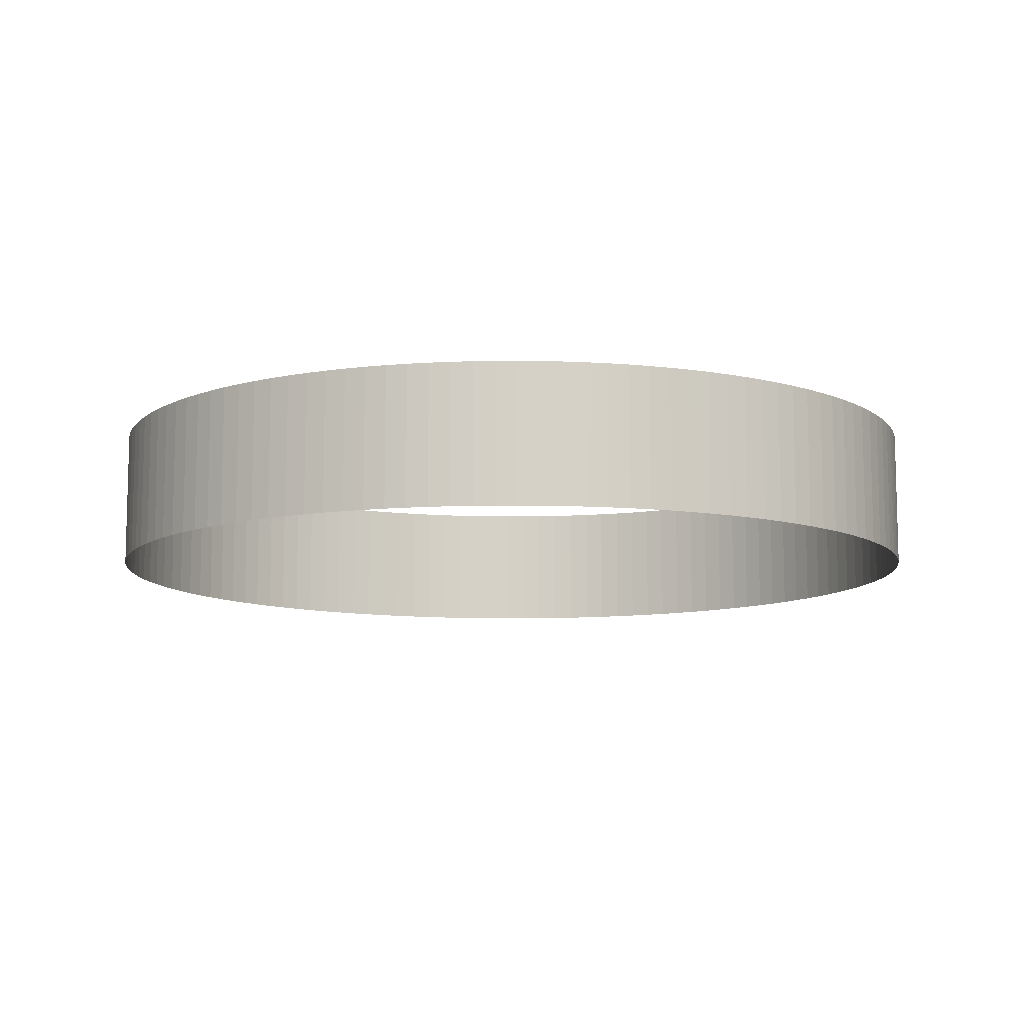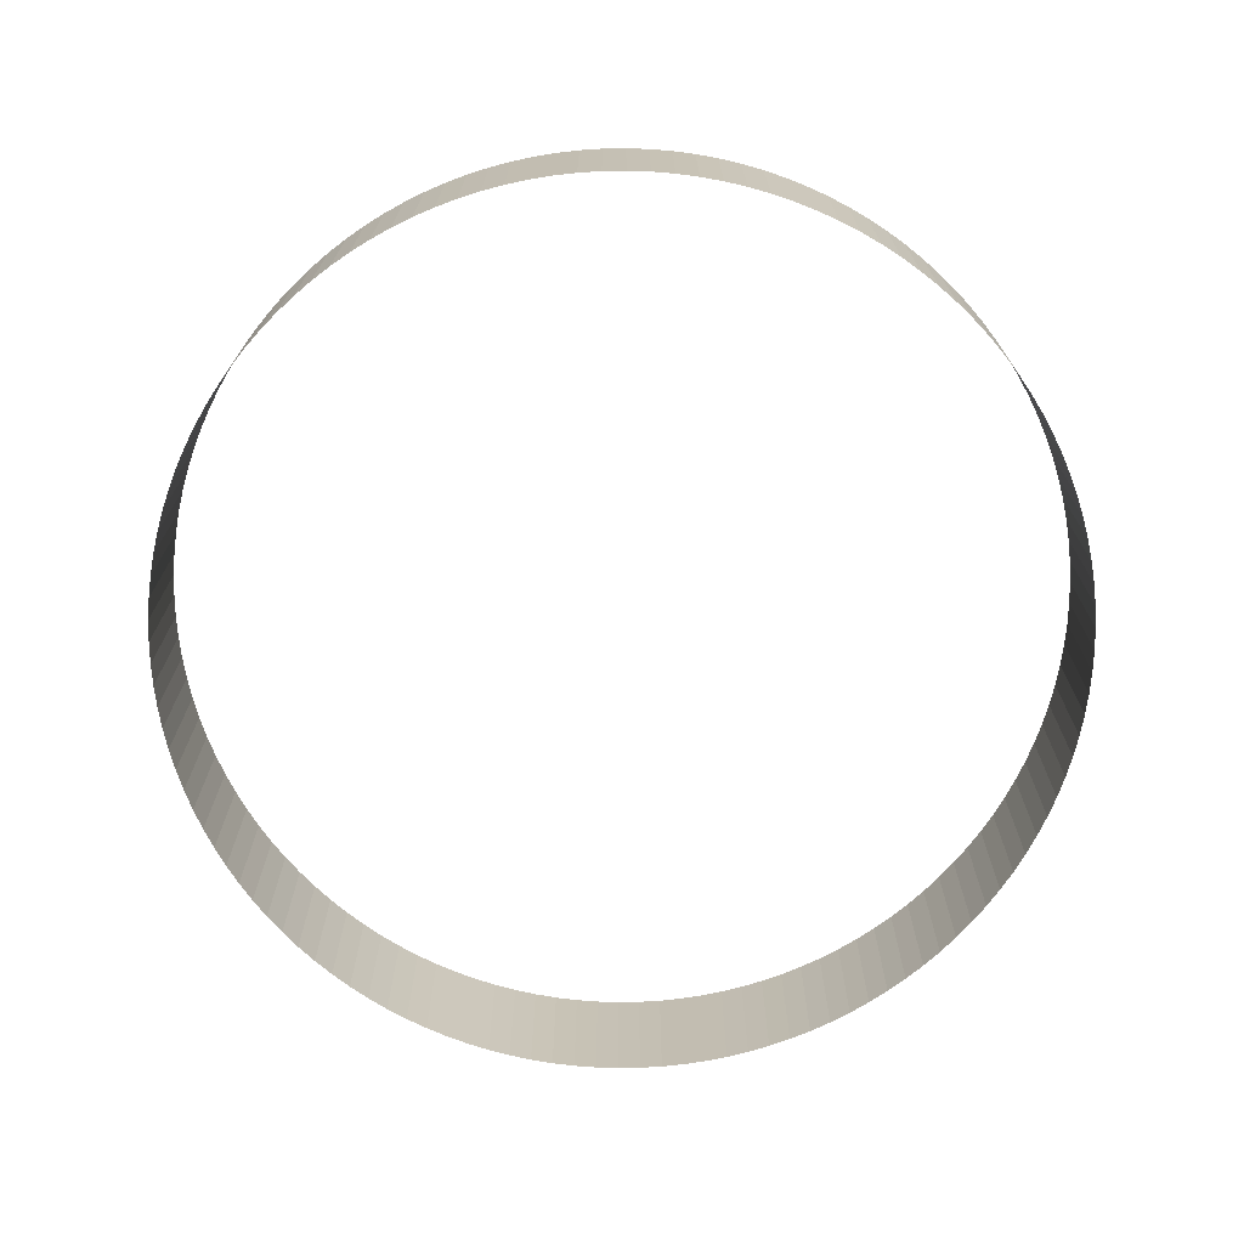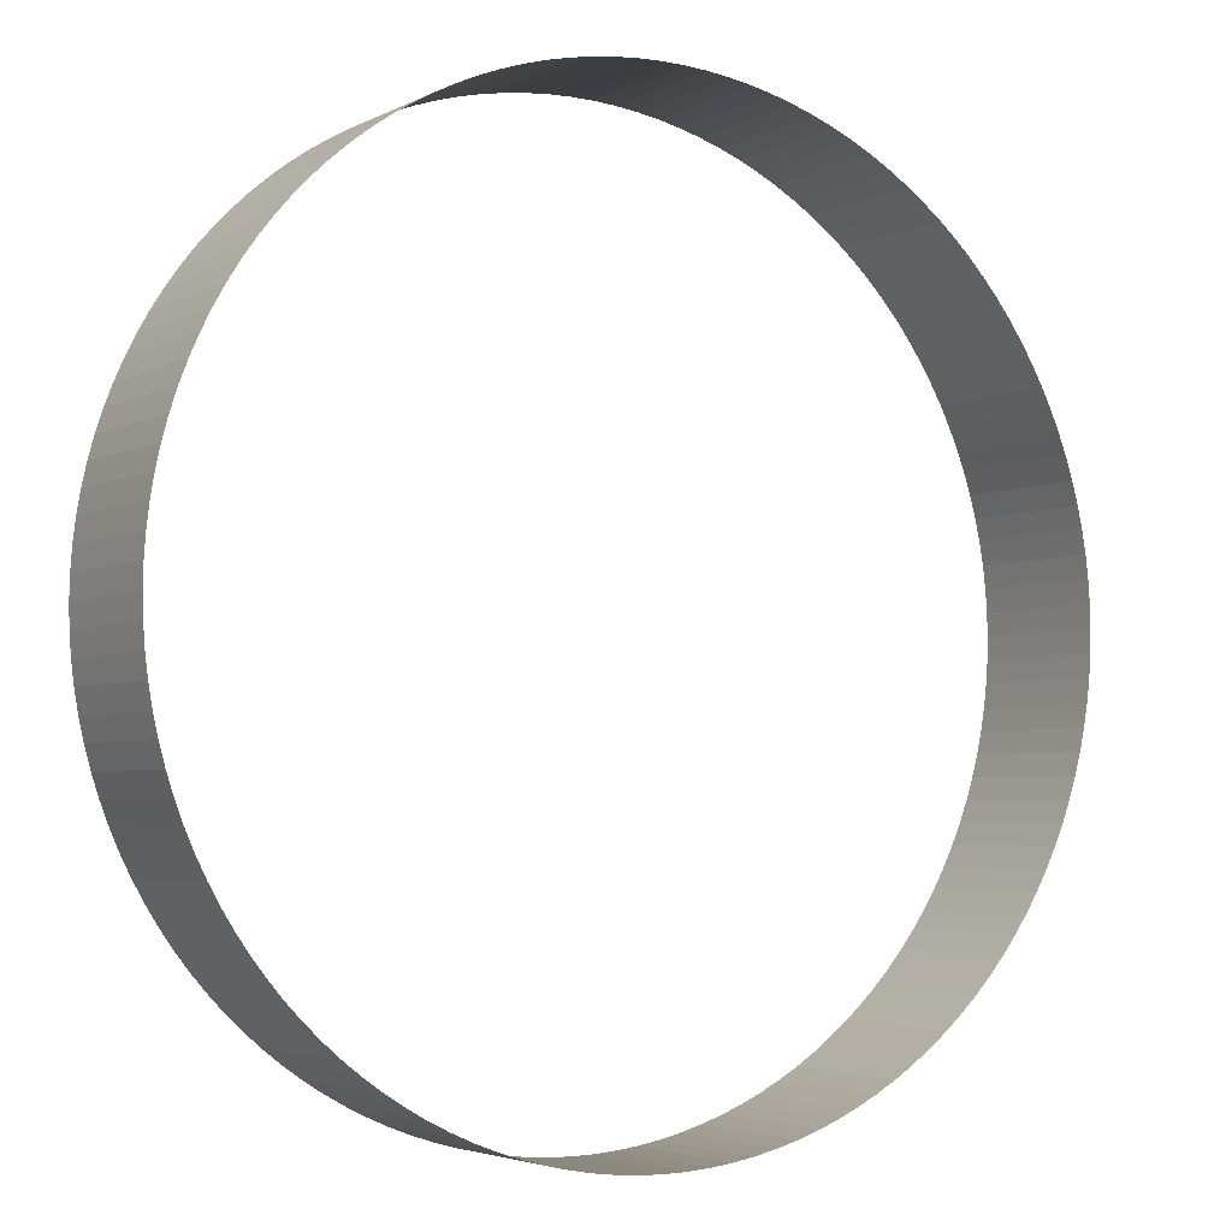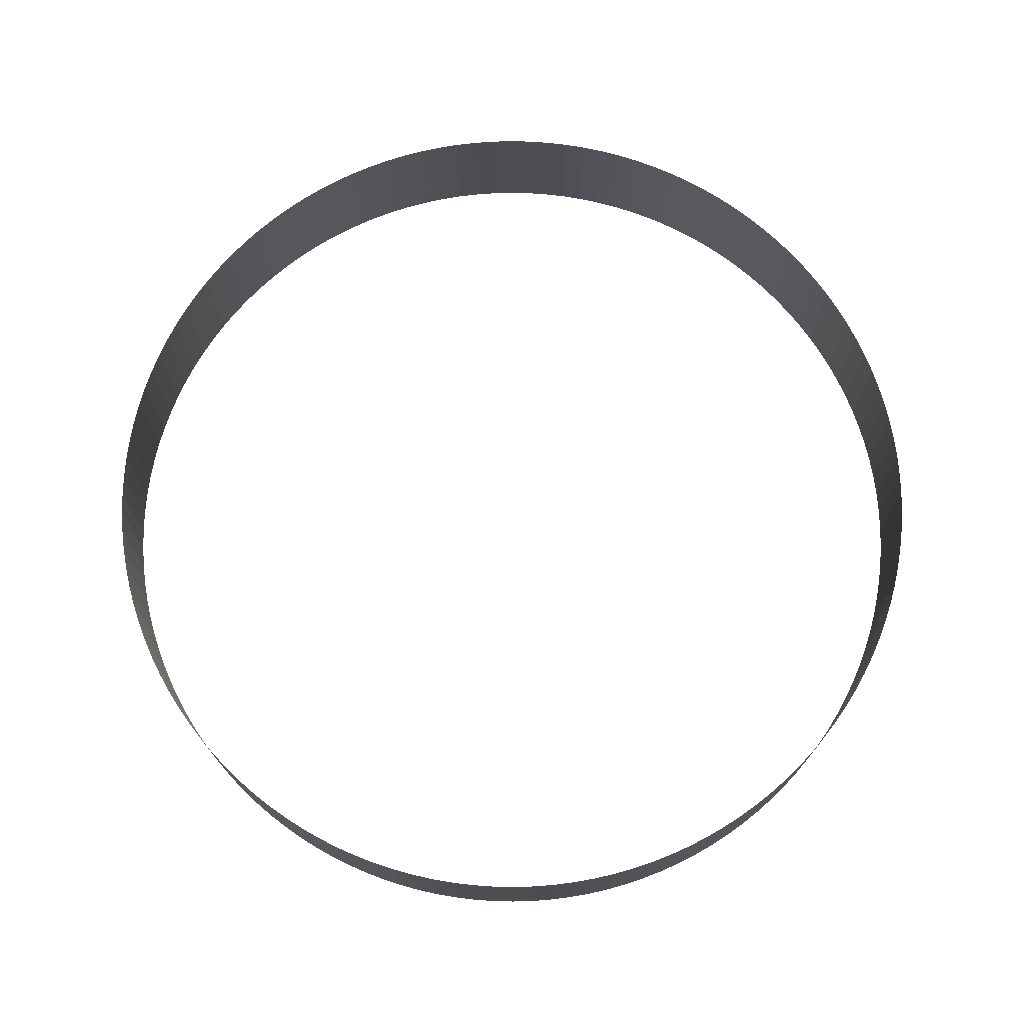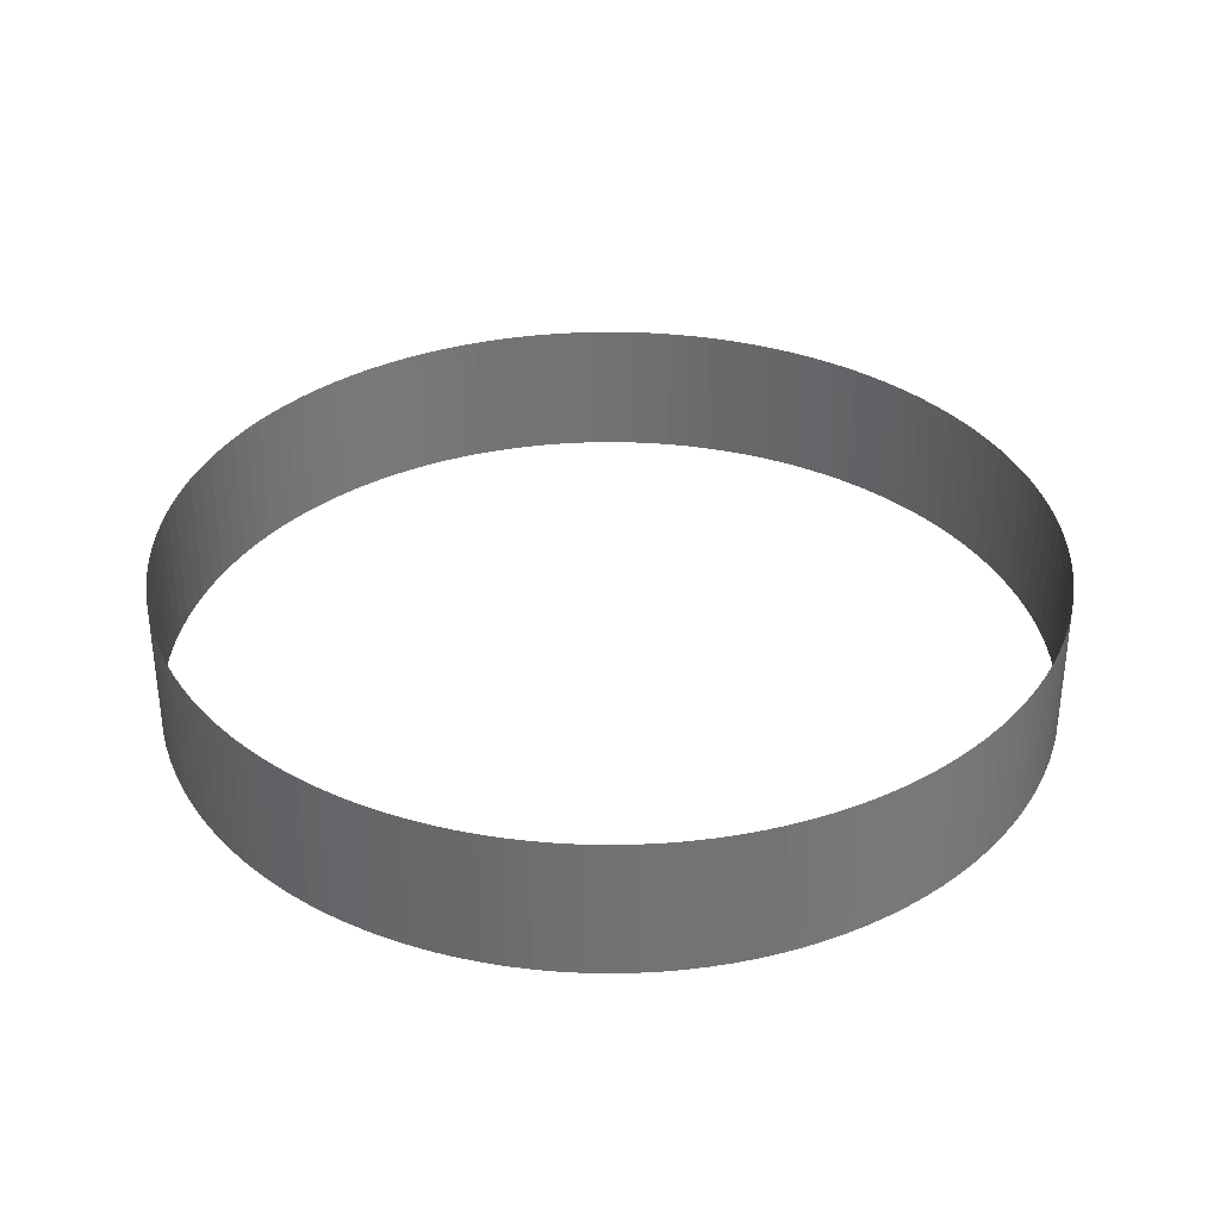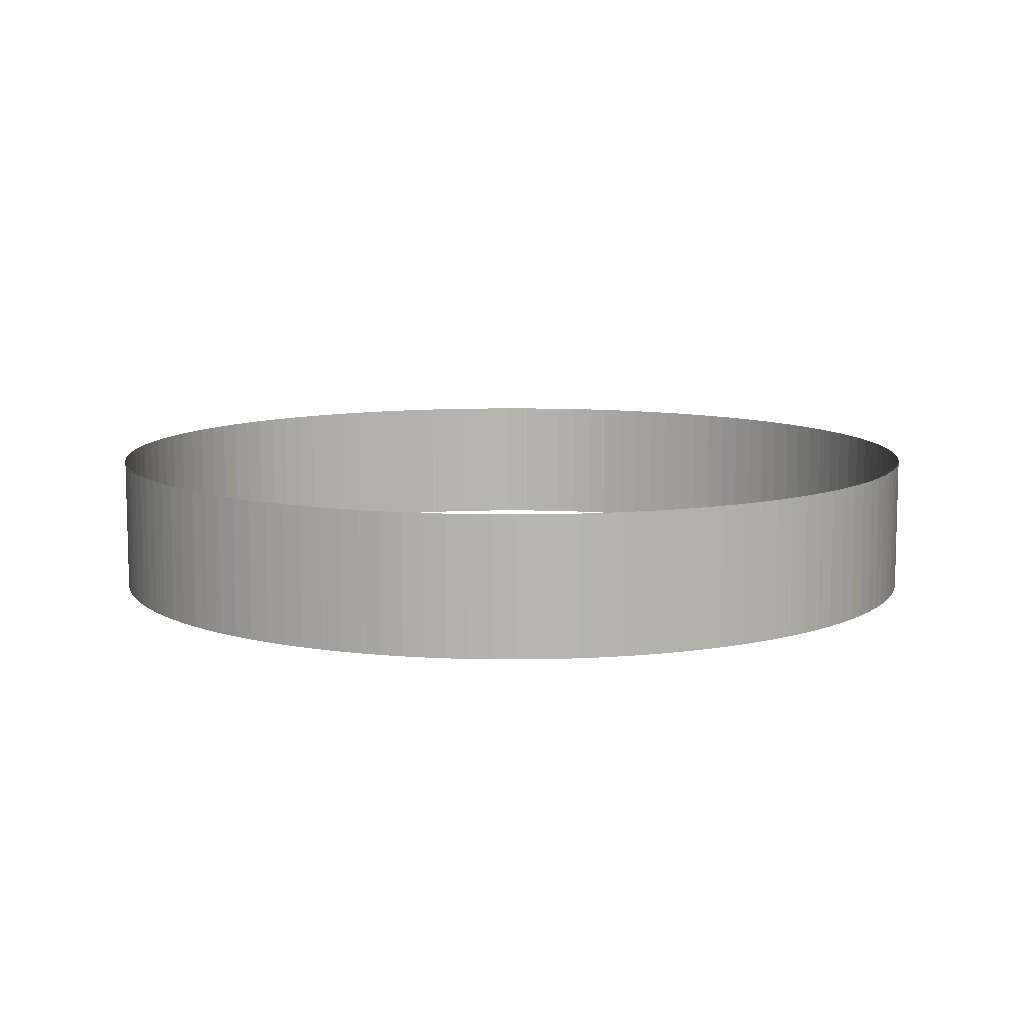
<metadata>
{"format":"obj","ext":"obj","renderer":"f3d","projection":"perspective","resolution":1024,"background":"white","views":[{"elev":-9.9,"azim":80.8,"up":"+Y"},{"elev":-71.5,"azim":44.5,"up":"+Y"},{"elev":-3.7,"azim":-31.8,"up":"+Z"},{"elev":73.2,"azim":143.3,"up":"+Y"},{"elev":34.5,"azim":157.7,"up":"+Y"},{"elev":9.4,"azim":22.3,"up":"+Y"}]}
</metadata>
<code>
o Circle.001
v 29.74 4.769 -0
v 29.71 4.769 1.459
v 29.6 4.769 2.915
v 29.42 4.769 4.364
v 29.17 4.769 5.803
v 28.85 4.769 7.227
v 28.46 4.769 8.634
v 28 4.769 10.02
v 27.48 4.769 11.38
v 26.89 4.769 12.72
v 26.23 4.769 14.02
v 25.51 4.769 15.29
v 24.73 4.769 16.52
v 23.89 4.769 17.72
v 22.99 4.769 18.87
v 22.04 4.769 19.97
v 21.03 4.769 21.03
v 19.97 4.769 22.04
v 18.87 4.769 22.99
v 17.72 4.769 23.89
v 16.52 4.769 24.73
v 15.29 4.769 25.51
v 14.02 4.769 26.23
v 12.72 4.769 26.89
v 11.38 4.769 27.48
v 10.02 4.769 28
v 8.634 4.769 28.46
v 7.227 4.769 28.85
v 5.803 4.769 29.17
v 4.364 4.769 29.42
v 2.915 4.769 29.6
v 1.459 4.769 29.71
v 0 4.769 29.74
v -1.459 4.769 29.71
v -2.915 4.769 29.6
v -4.364 4.769 29.42
v -5.803 4.769 29.17
v -7.227 4.769 28.85
v -8.634 4.769 28.46
v -10.02 4.769 28
v -11.38 4.769 27.48
v -12.72 4.769 26.89
v -14.02 4.769 26.23
v -15.29 4.769 25.51
v -16.52 4.769 24.73
v -17.72 4.769 23.89
v -18.87 4.769 22.99
v -19.97 4.769 22.04
v -21.03 4.769 21.03
v -22.04 4.769 19.97
v -22.99 4.769 18.87
v -23.89 4.769 17.72
v -24.73 4.769 16.52
v -25.51 4.769 15.29
v -26.23 4.769 14.02
v -26.89 4.769 12.72
v -27.48 4.769 11.38
v -28 4.769 10.02
v -28.46 4.769 8.634
v -28.85 4.769 7.227
v -29.17 4.769 5.803
v -29.42 4.769 4.364
v -29.6 4.769 2.915
v -29.71 4.769 1.459
v -29.74 4.769 -0
v -29.71 4.769 -1.459
v -29.6 4.769 -2.915
v -29.42 4.769 -4.364
v -29.17 4.769 -5.803
v -28.85 4.769 -7.227
v -28.46 4.769 -8.634
v -28 4.769 -10.02
v -27.48 4.769 -11.38
v -26.89 4.769 -12.72
v -26.23 4.769 -14.02
v -25.51 4.769 -15.29
v -24.73 4.769 -16.52
v -23.89 4.769 -17.72
v -22.99 4.769 -18.87
v -22.04 4.769 -19.97
v -21.03 4.769 -21.03
v -19.97 4.769 -22.04
v -18.87 4.769 -22.99
v -17.72 4.769 -23.89
v -16.52 4.769 -24.73
v -15.29 4.769 -25.51
v -14.02 4.769 -26.23
v -12.72 4.769 -26.89
v -11.38 4.769 -27.48
v -10.02 4.769 -28
v -8.634 4.769 -28.46
v -7.227 4.769 -28.85
v -5.803 4.769 -29.17
v -4.364 4.769 -29.42
v -2.915 4.769 -29.6
v -1.459 4.769 -29.71
v 0 4.769 -29.74
v 1.459 4.769 -29.71
v 2.915 4.769 -29.6
v 4.364 4.769 -29.42
v 5.803 4.769 -29.17
v 7.227 4.769 -28.85
v 8.634 4.769 -28.46
v 10.02 4.769 -28
v 11.38 4.769 -27.48
v 12.72 4.769 -26.89
v 14.02 4.769 -26.23
v 15.29 4.769 -25.51
v 16.52 4.769 -24.73
v 17.72 4.769 -23.89
v 18.87 4.769 -22.99
v 19.97 4.769 -22.04
v 21.03 4.769 -21.03
v 22.04 4.769 -19.97
v 22.99 4.769 -18.87
v 23.89 4.769 -17.72
v 24.73 4.769 -16.52
v 25.51 4.769 -15.29
v 26.23 4.769 -14.02
v 26.89 4.769 -12.72
v 27.48 4.769 -11.38
v 28 4.769 -10.02
v 28.46 4.769 -8.634
v 28.85 4.769 -7.227
v 29.17 4.769 -5.803
v 29.42 4.769 -4.364
v 29.6 4.769 -2.915
v 29.71 4.769 -1.459
v 29.74 -4.769 -0
v 29.71 -4.769 1.459
v 29.6 -4.769 2.915
v 29.42 -4.769 4.364
v 29.17 -4.769 5.803
v 28.85 -4.769 7.227
v 28.46 -4.769 8.634
v 28 -4.769 10.02
v 27.48 -4.769 11.38
v 26.89 -4.769 12.72
v 26.23 -4.769 14.02
v 25.51 -4.769 15.29
v 24.73 -4.769 16.52
v 23.89 -4.769 17.72
v 22.99 -4.769 18.87
v 22.04 -4.769 19.97
v 21.03 -4.769 21.03
v 19.97 -4.769 22.04
v 18.87 -4.769 22.99
v 17.72 -4.769 23.89
v 16.52 -4.769 24.73
v 15.29 -4.769 25.51
v 14.02 -4.769 26.23
v 12.72 -4.769 26.89
v 11.38 -4.769 27.48
v 10.02 -4.769 28
v 8.634 -4.769 28.46
v 7.227 -4.769 28.85
v 5.803 -4.769 29.17
v 4.364 -4.769 29.42
v 2.915 -4.769 29.6
v 1.459 -4.769 29.71
v 0 -4.769 29.74
v -1.459 -4.769 29.71
v -2.915 -4.769 29.6
v -4.364 -4.769 29.42
v -5.803 -4.769 29.17
v -7.227 -4.769 28.85
v -8.634 -4.769 28.46
v -10.02 -4.769 28
v -11.38 -4.769 27.48
v -12.72 -4.769 26.89
v -14.02 -4.769 26.23
v -15.29 -4.769 25.51
v -16.52 -4.769 24.73
v -17.72 -4.769 23.89
v -18.87 -4.769 22.99
v -19.97 -4.769 22.04
v -21.03 -4.769 21.03
v -22.04 -4.769 19.97
v -22.99 -4.769 18.87
v -23.89 -4.769 17.72
v -24.73 -4.769 16.52
v -25.51 -4.769 15.29
v -26.23 -4.769 14.02
v -26.89 -4.769 12.72
v -27.48 -4.769 11.38
v -28 -4.769 10.02
v -28.46 -4.769 8.634
v -28.85 -4.769 7.227
v -29.17 -4.769 5.803
v -29.42 -4.769 4.364
v -29.6 -4.769 2.915
v -29.71 -4.769 1.459
v -29.74 -4.769 -0
v -29.71 -4.769 -1.459
v -29.6 -4.769 -2.915
v -29.42 -4.769 -4.364
v -29.17 -4.769 -5.803
v -28.85 -4.769 -7.227
v -28.46 -4.769 -8.634
v -28 -4.769 -10.02
v -27.48 -4.769 -11.38
v -26.89 -4.769 -12.72
v -26.23 -4.769 -14.02
v -25.51 -4.769 -15.29
v -24.73 -4.769 -16.52
v -23.89 -4.769 -17.72
v -22.99 -4.769 -18.87
v -22.04 -4.769 -19.97
v -21.03 -4.769 -21.03
v -19.97 -4.769 -22.04
v -18.87 -4.769 -22.99
v -17.72 -4.769 -23.89
v -16.52 -4.769 -24.73
v -15.29 -4.769 -25.51
v -14.02 -4.769 -26.23
v -12.72 -4.769 -26.89
v -11.38 -4.769 -27.48
v -10.02 -4.769 -28
v -8.634 -4.769 -28.46
v -7.227 -4.769 -28.85
v -5.803 -4.769 -29.17
v -4.364 -4.769 -29.42
v -2.915 -4.769 -29.6
v -1.459 -4.769 -29.71
v 0 -4.769 -29.74
v 1.459 -4.769 -29.71
v 2.915 -4.769 -29.6
v 4.364 -4.769 -29.42
v 5.803 -4.769 -29.17
v 7.227 -4.769 -28.85
v 8.634 -4.769 -28.46
v 10.02 -4.769 -28
v 11.38 -4.769 -27.48
v 12.72 -4.769 -26.89
v 14.02 -4.769 -26.23
v 15.29 -4.769 -25.51
v 16.52 -4.769 -24.73
v 17.72 -4.769 -23.89
v 18.87 -4.769 -22.99
v 19.97 -4.769 -22.04
v 21.03 -4.769 -21.03
v 22.04 -4.769 -19.97
v 22.99 -4.769 -18.87
v 23.89 -4.769 -17.72
v 24.73 -4.769 -16.52
v 25.51 -4.769 -15.29
v 26.23 -4.769 -14.02
v 26.89 -4.769 -12.72
v 27.48 -4.769 -11.38
v 28 -4.769 -10.02
v 28.46 -4.769 -8.634
v 28.85 -4.769 -7.227
v 29.17 -4.769 -5.803
v 29.42 -4.769 -4.364
v 29.6 -4.769 -2.915
v 29.71 -4.769 -1.459
f 4 3 131 132
f 107 106 234 235
f 56 55 183 184
f 5 4 132 133
f 108 107 235 236
f 57 56 184 185
f 6 5 133 134
f 109 108 236 237
f 58 57 185 186
f 7 6 134 135
f 110 109 237 238
f 59 58 186 187
f 8 7 135 136
f 111 110 238 239
f 60 59 187 188
f 9 8 136 137
f 112 111 239 240
f 61 60 188 189
f 10 9 137 138
f 113 112 240 241
f 62 61 189 190
f 11 10 138 139
f 114 113 241 242
f 63 62 190 191
f 12 11 139 140
f 115 114 242 243
f 64 63 191 192
f 13 12 140 141
f 116 115 243 244
f 65 64 192 193
f 14 13 141 142
f 117 116 244 245
f 66 65 193 194
f 15 14 142 143
f 118 117 245 246
f 67 66 194 195
f 16 15 143 144
f 119 118 246 247
f 68 67 195 196
f 17 16 144 145
f 120 119 247 248
f 69 68 196 197
f 18 17 145 146
f 121 120 248 249
f 70 69 197 198
f 19 18 146 147
f 122 121 249 250
f 71 70 198 199
f 20 19 147 148
f 123 122 250 251
f 72 71 199 200
f 21 20 148 149
f 124 123 251 252
f 73 72 200 201
f 22 21 149 150
f 125 124 252 253
f 74 73 201 202
f 23 22 150 151
f 126 125 253 254
f 75 74 202 203
f 24 23 151 152
f 127 126 254 255
f 76 75 203 204
f 25 24 152 153
f 128 127 255 256
f 77 76 204 205
f 26 25 153 154
f 1 128 256 129
f 78 77 205 206
f 27 26 154 155
f 79 78 206 207
f 28 27 155 156
f 80 79 207 208
f 29 28 156 157
f 81 80 208 209
f 30 29 157 158
f 82 81 209 210
f 31 30 158 159
f 83 82 210 211
f 32 31 159 160
f 84 83 211 212
f 33 32 160 161
f 85 84 212 213
f 34 33 161 162
f 86 85 213 214
f 35 34 162 163
f 87 86 214 215
f 36 35 163 164
f 88 87 215 216
f 37 36 164 165
f 89 88 216 217
f 38 37 165 166
f 90 89 217 218
f 39 38 166 167
f 91 90 218 219
f 40 39 167 168
f 92 91 219 220
f 41 40 168 169
f 93 92 220 221
f 42 41 169 170
f 94 93 221 222
f 43 42 170 171
f 95 94 222 223
f 44 43 171 172
f 96 95 223 224
f 45 44 172 173
f 97 96 224 225
f 46 45 173 174
f 98 97 225 226
f 47 46 174 175
f 99 98 226 227
f 48 47 175 176
f 100 99 227 228
f 49 48 176 177
f 101 100 228 229
f 50 49 177 178
f 102 101 229 230
f 51 50 178 179
f 103 102 230 231
f 52 51 179 180
f 104 103 231 232
f 53 52 180 181
f 2 1 129 130
f 105 104 232 233
f 54 53 181 182
f 3 2 130 131
f 106 105 233 234
f 55 54 182 183

</code>
